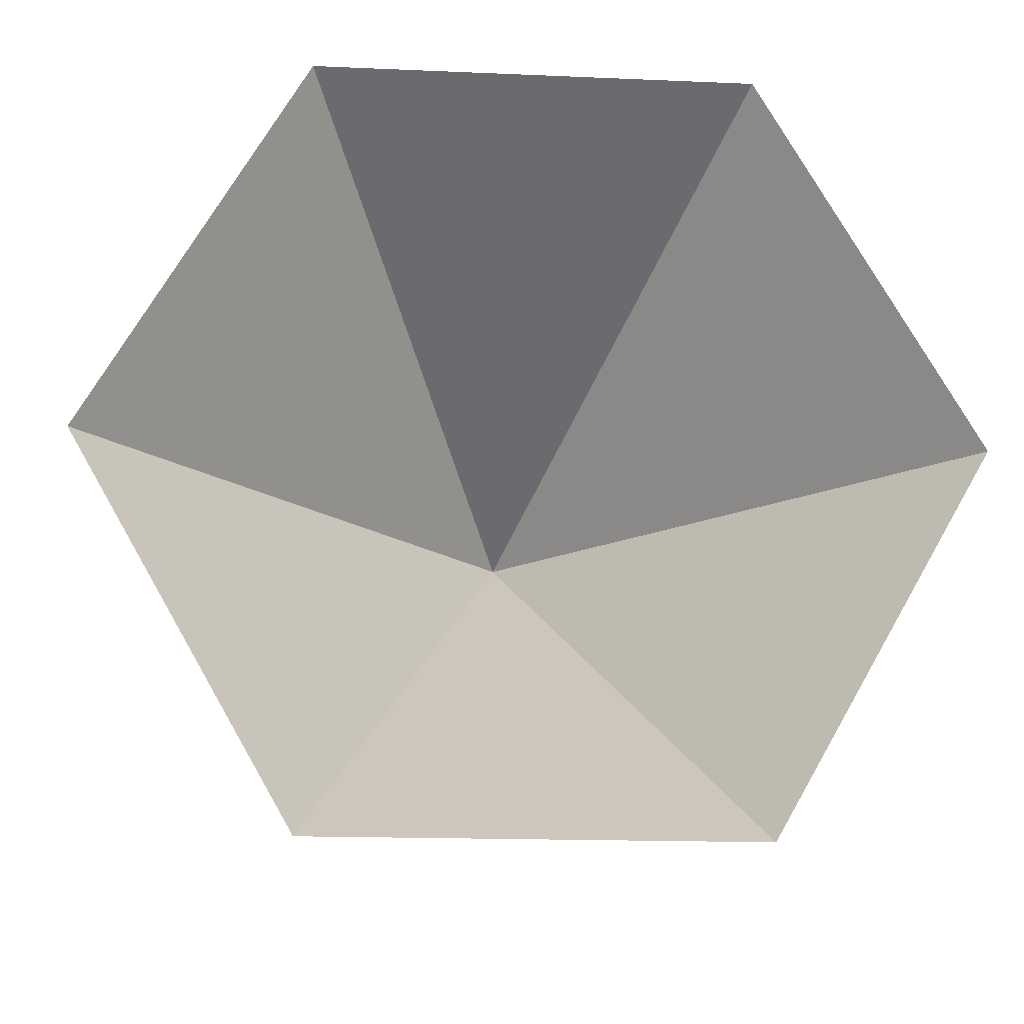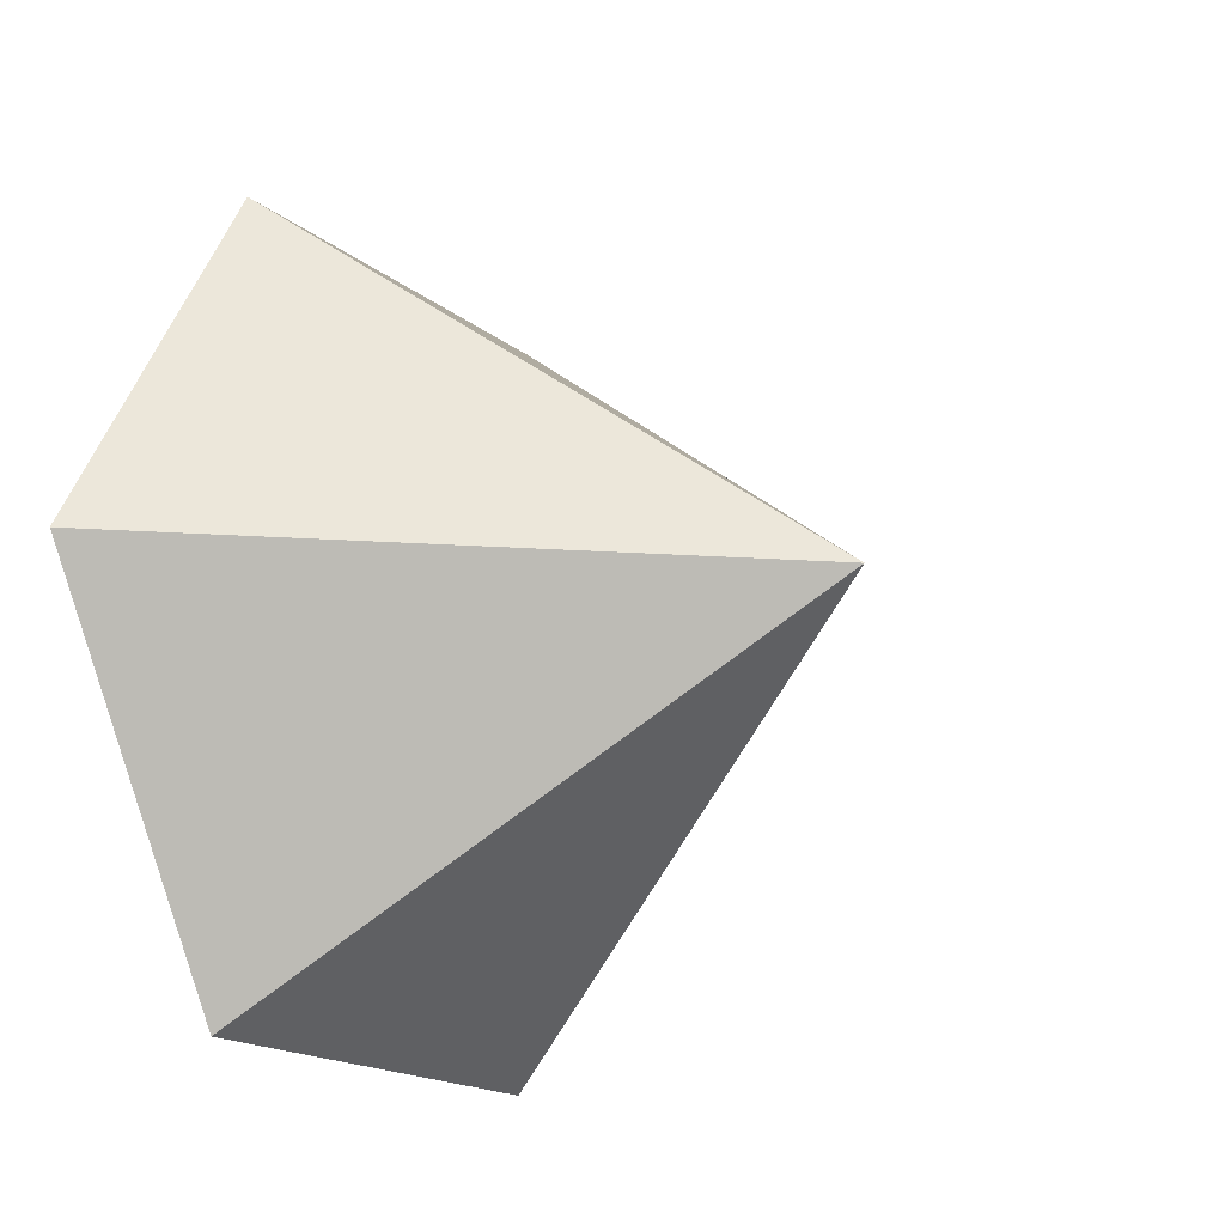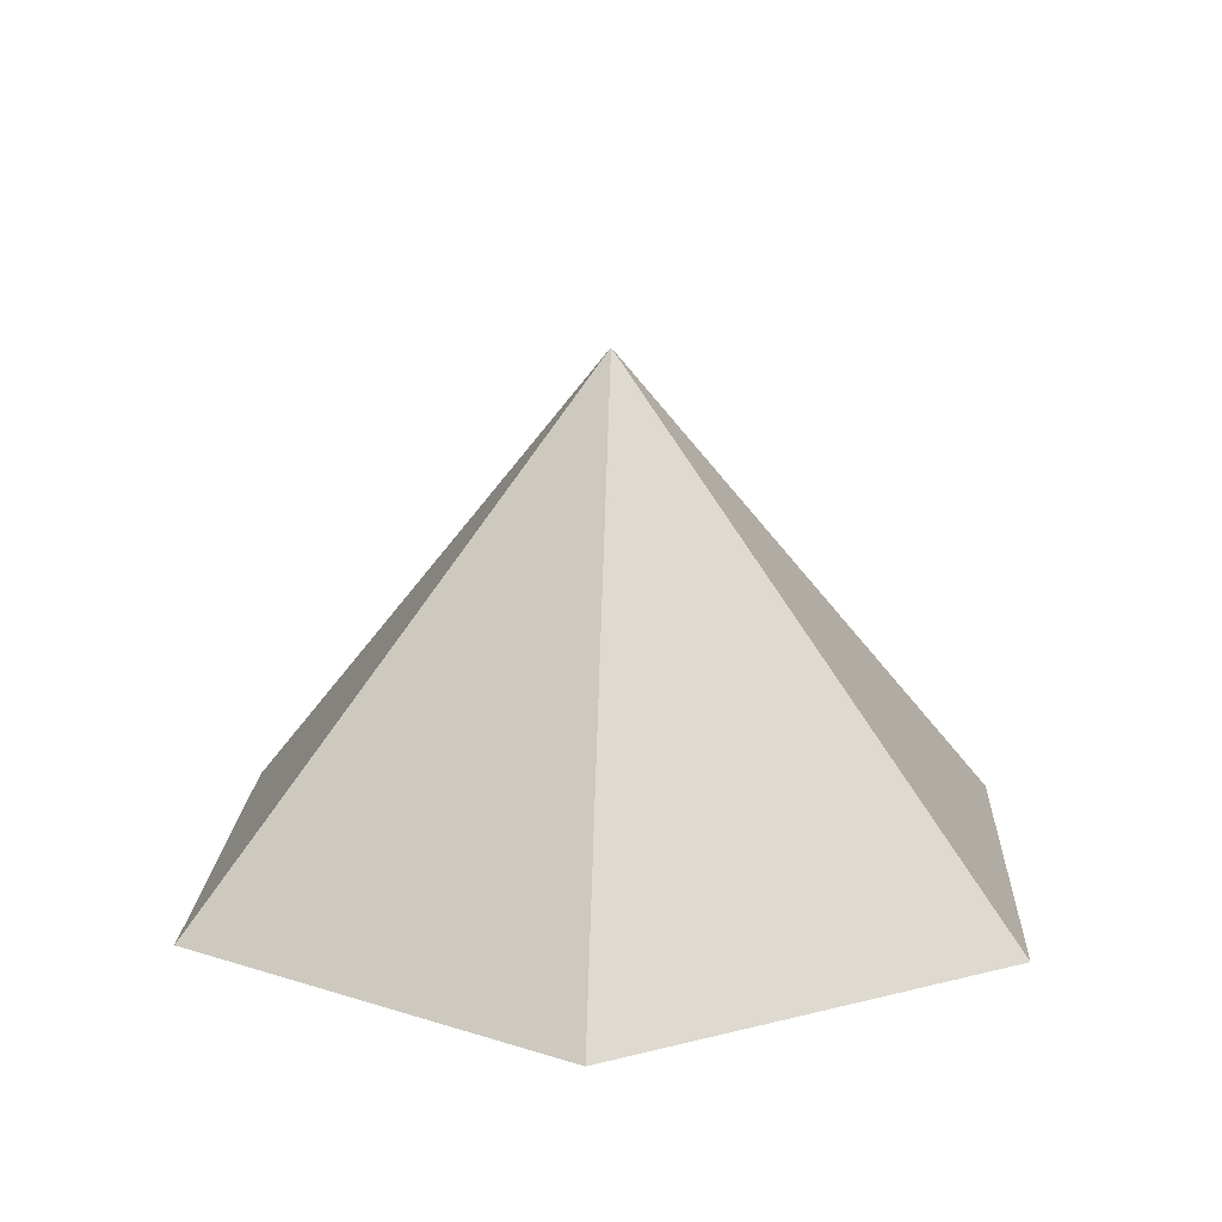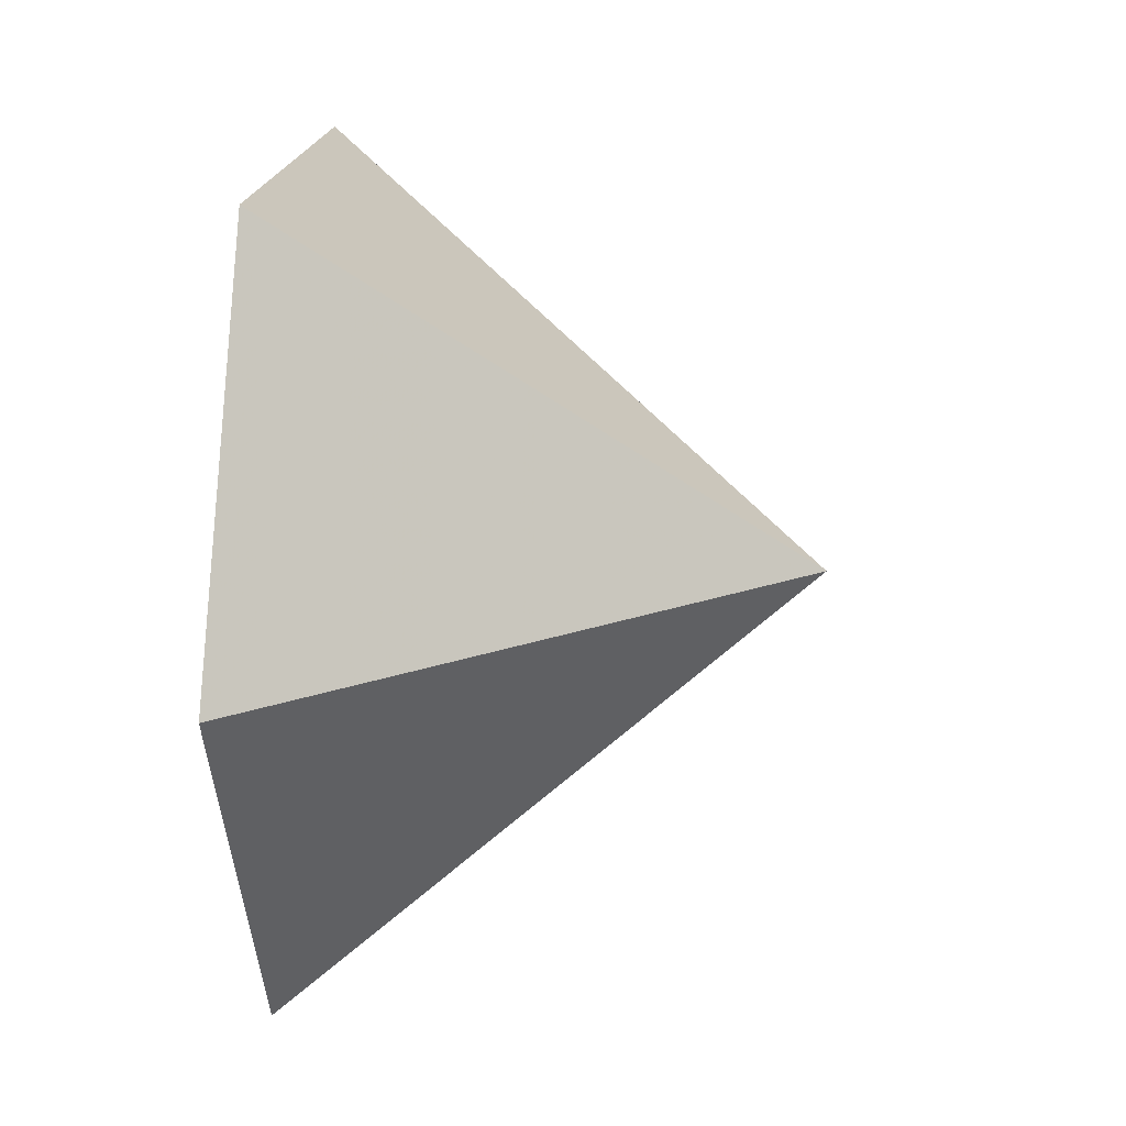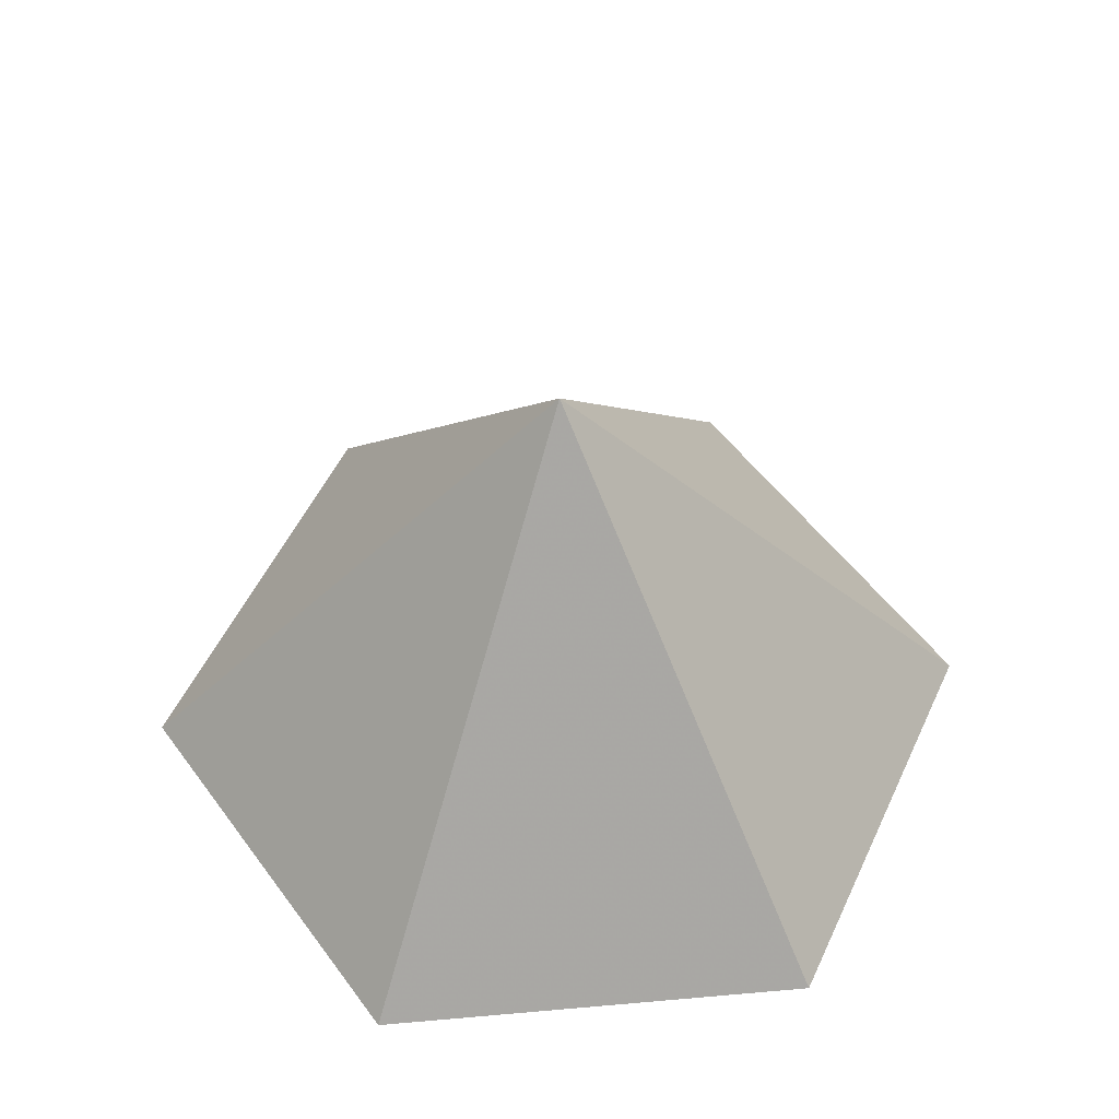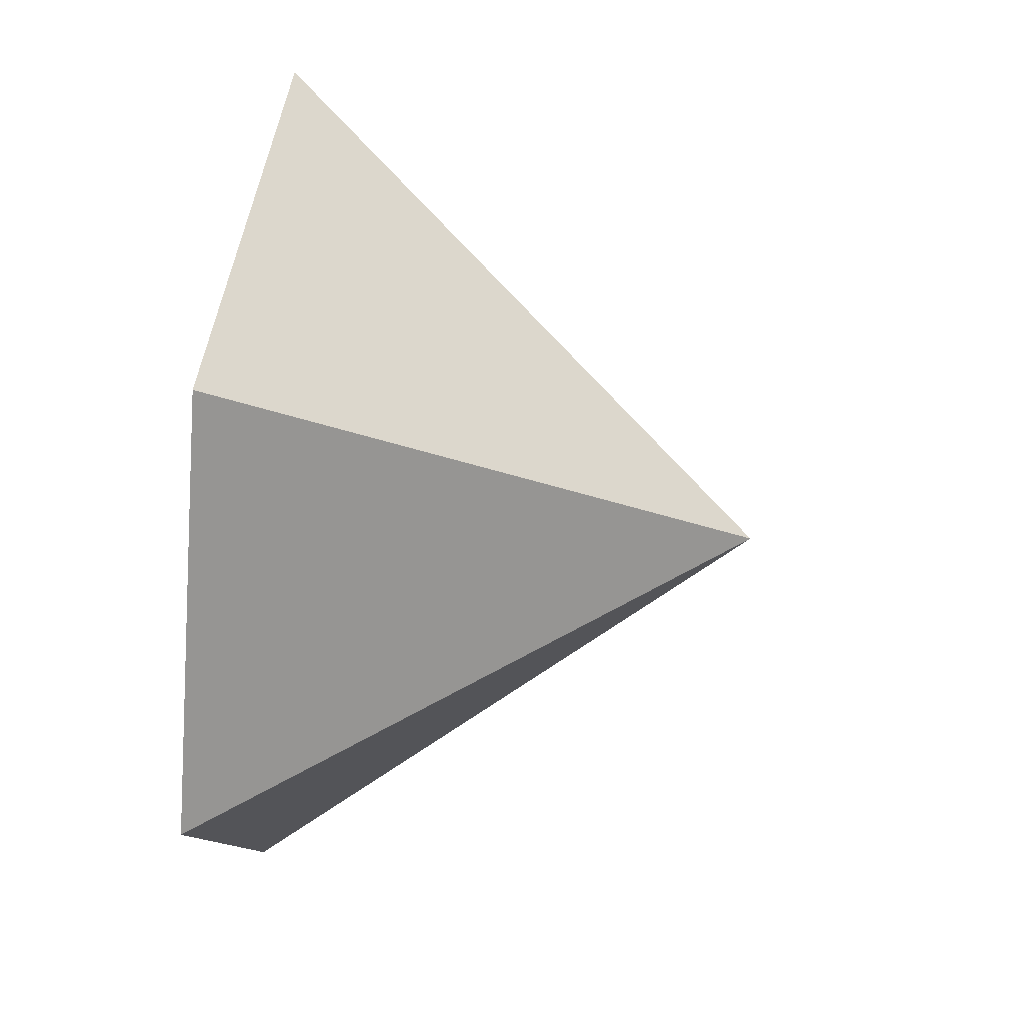
<metadata>
{"format":"obj","ext":"obj","renderer":"f3d","projection":"perspective","resolution":1024,"background":"white","views":[{"elev":-16.1,"azim":174.9,"up":"+Y"},{"elev":-17.4,"azim":-56.7,"up":"+Y"},{"elev":16.8,"azim":-87.3,"up":"+Z"},{"elev":18.2,"azim":-84.4,"up":"+Y"},{"elev":52.8,"azim":174.6,"up":"+Z"},{"elev":49.8,"azim":-81.7,"up":"+Y"}]}
</metadata>
<code>
v 0 0 0
v 3.245 0 0
v 4.867 2.81 0
v 3.245 5.62 0
v 0 5.62 0
v -1.622 2.81 0
v 1.622 2.81 3.713
f 1 2 7
f 2 3 7
f 3 4 7
f 4 5 7
f 5 6 7
f 6 1 7

</code>
